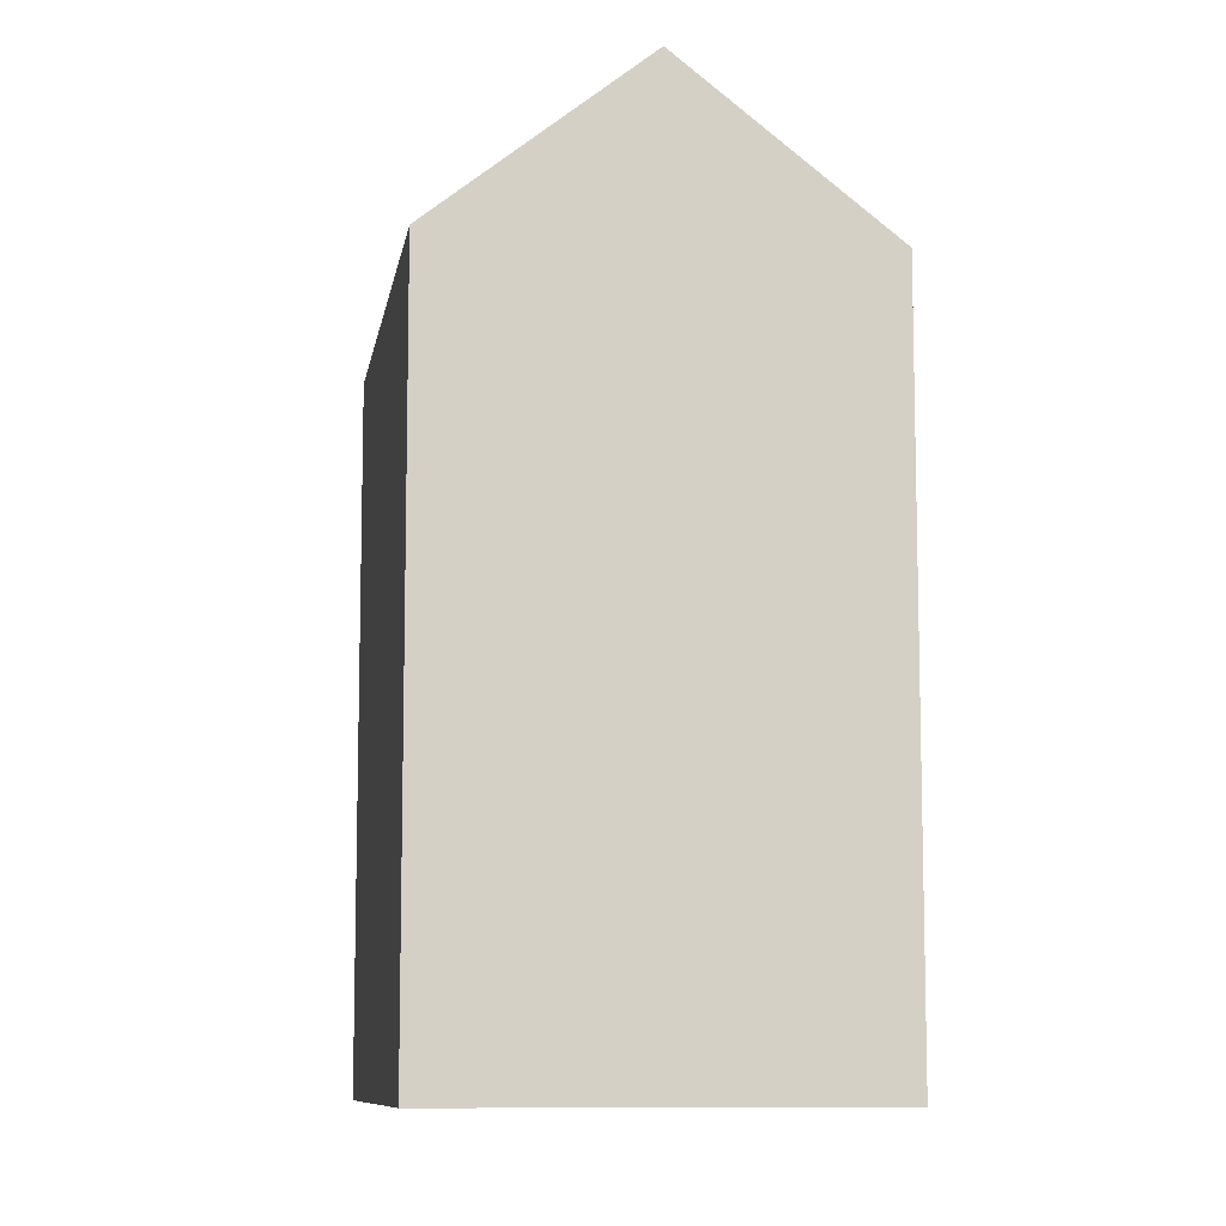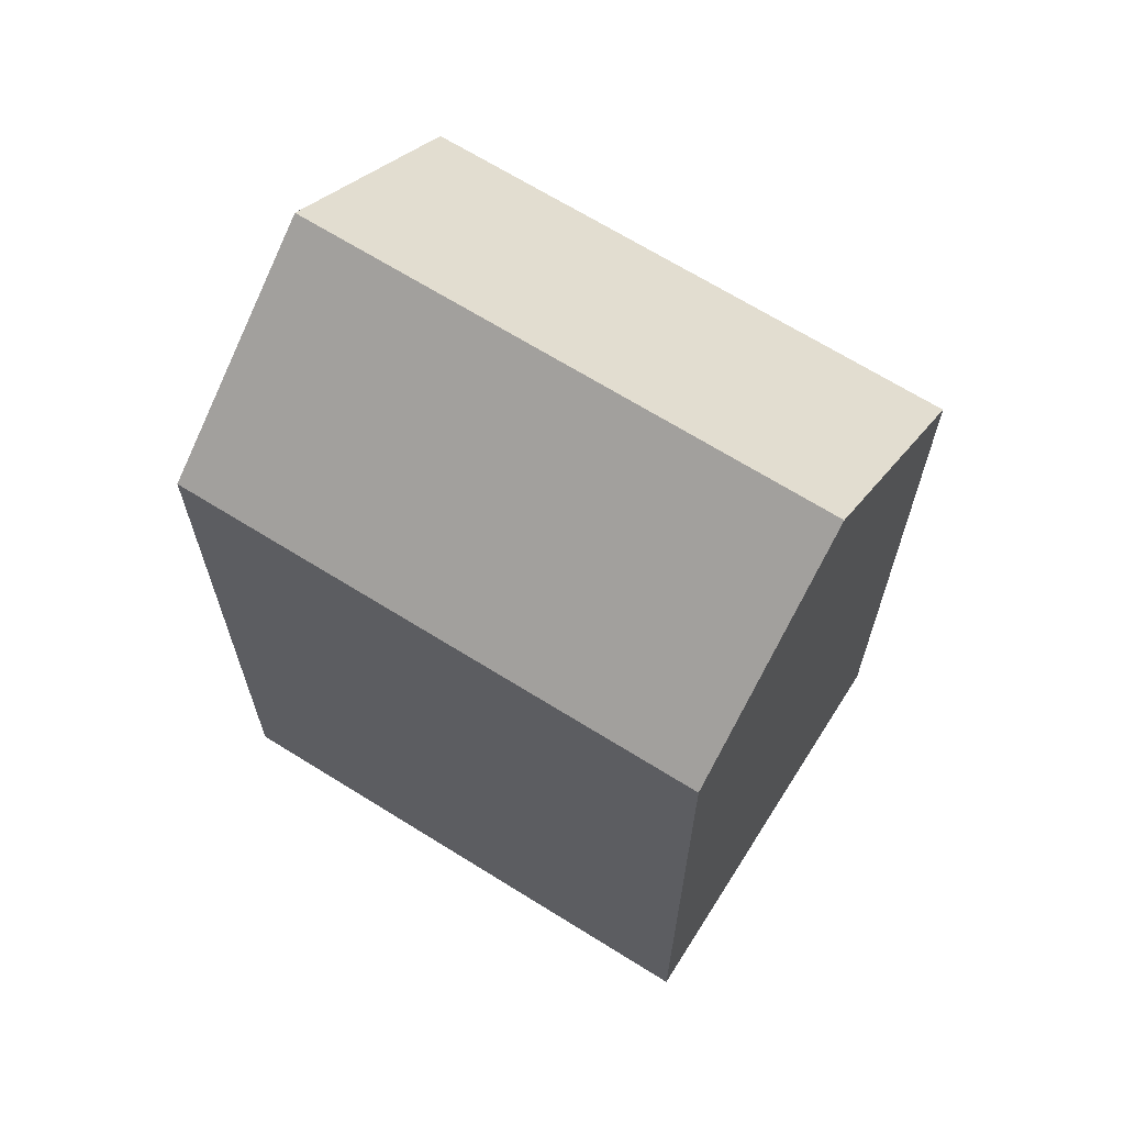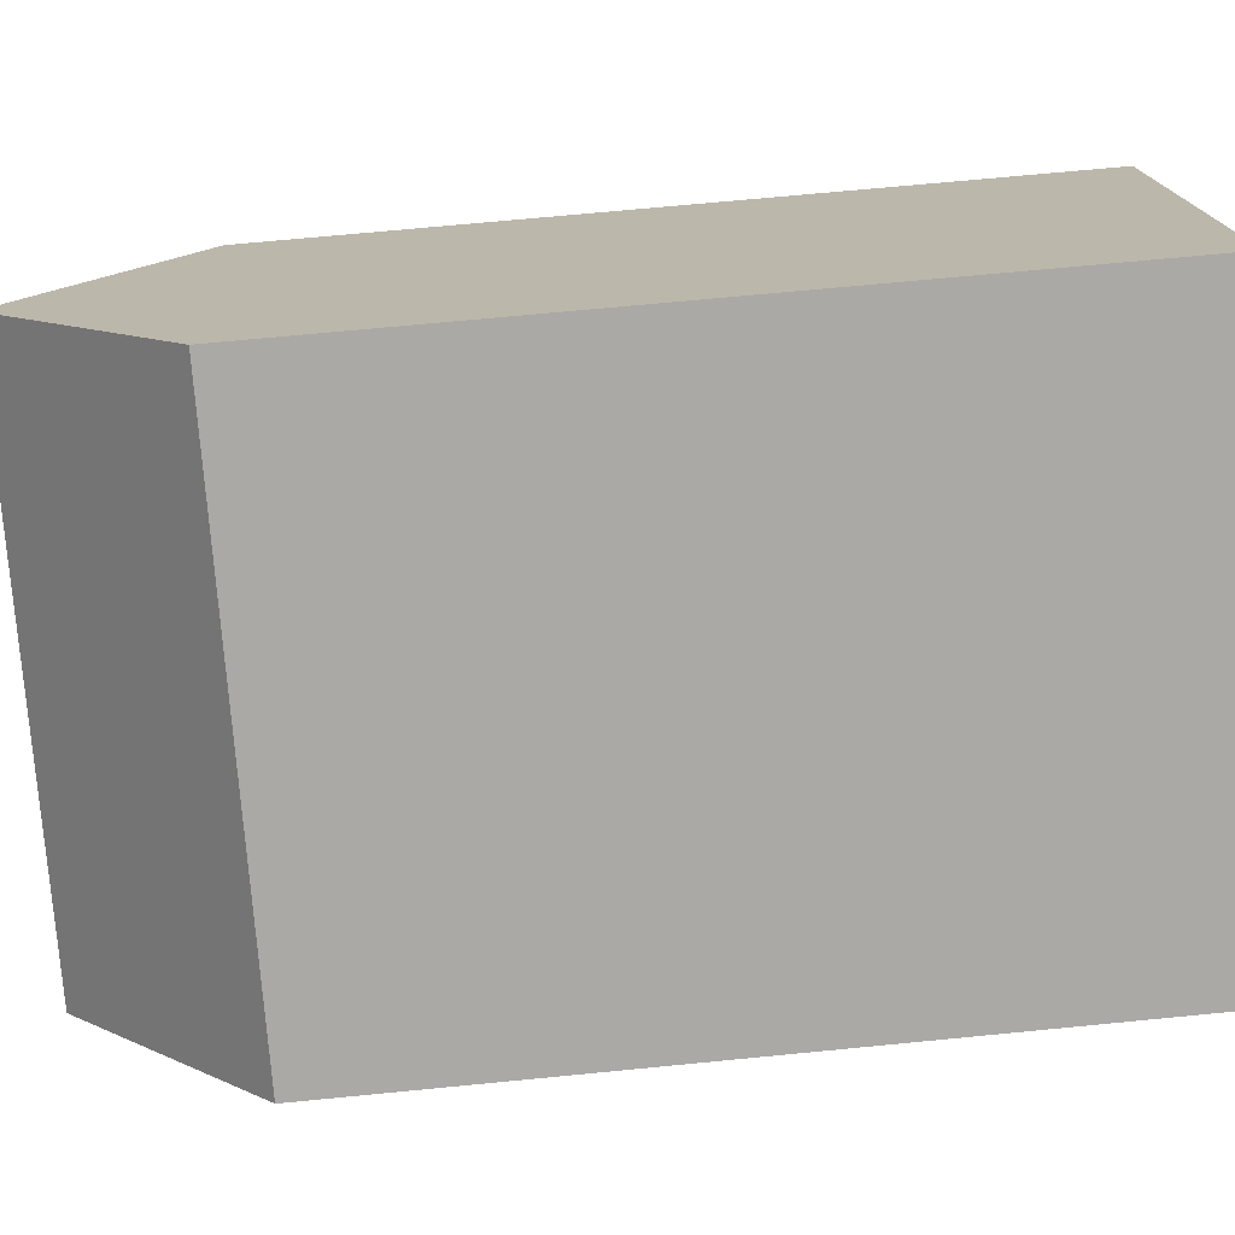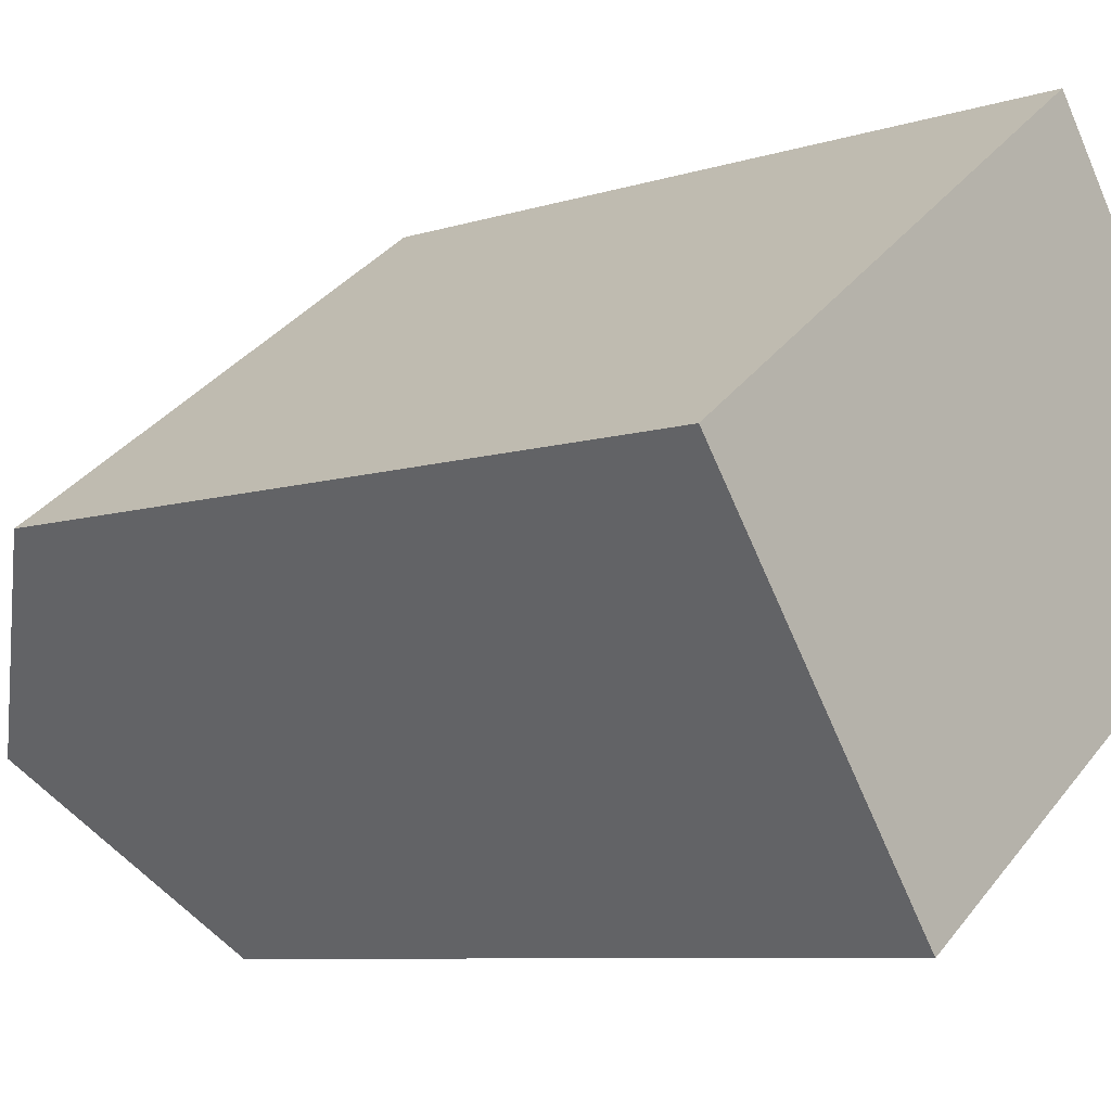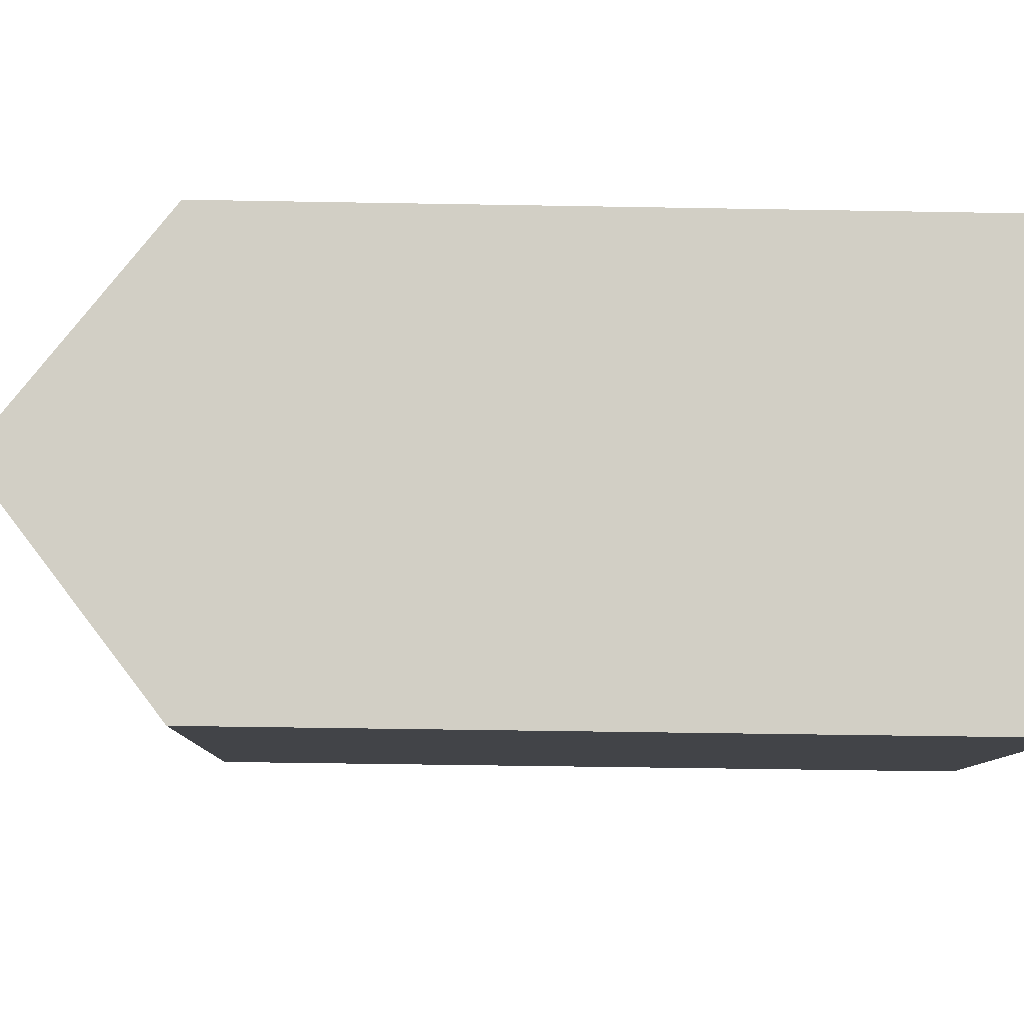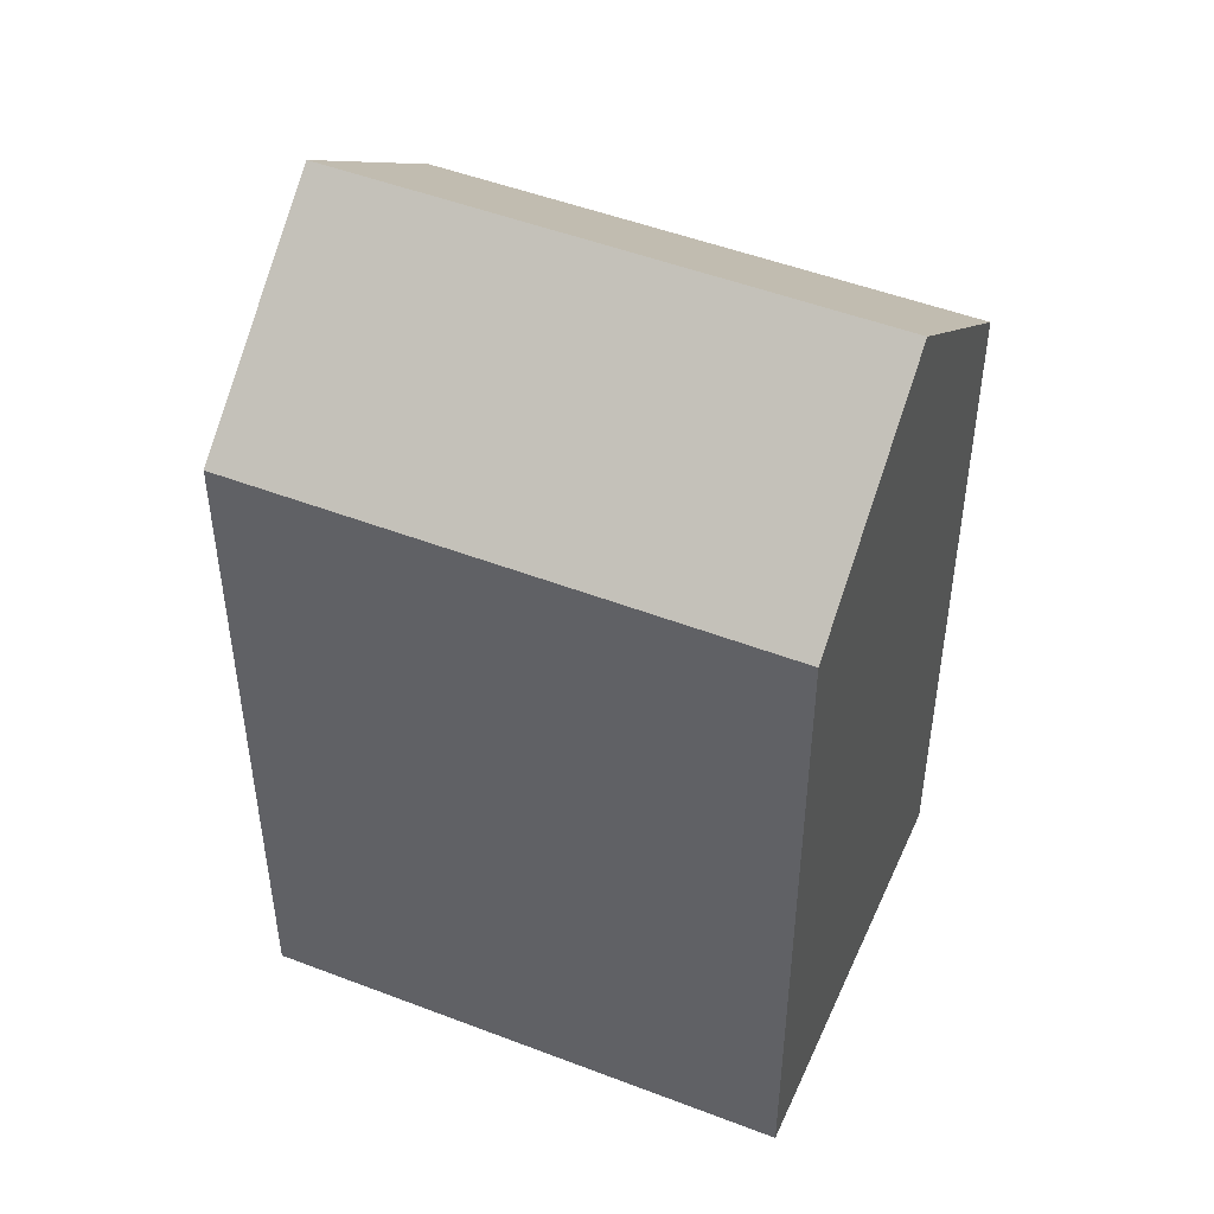
<metadata>
{"format":"obj","ext":"obj","renderer":"f3d","projection":"perspective","resolution":1024,"background":"white","views":[{"elev":-9.4,"azim":-135.1,"up":"+Y"},{"elev":67.8,"azim":-4.0,"up":"+Y"},{"elev":68.9,"azim":-95.6,"up":"+Z"},{"elev":-7.6,"azim":-47.5,"up":"+Z"},{"elev":-44.1,"azim":-91.2,"up":"+Z"},{"elev":49.0,"azim":167.1,"up":"+Y"}]}
</metadata>
<code>
v  19.84 20.61 -0.7262
v  16.21 -2.576e-16 4.207
v  19.84 4.443e-17 -0.7256
v  12.58 -5.596e-16 9.139
v  12.58 20.61 9.138
v  16.21 25.42 4.206
v  10.16 -4.517e-16 7.376
v  0 0 0
v  10.16 20.61 7.376
v  0.0004385 20.61 -0.000652
v  3.629 3.02e-16 -4.932
v  7.258 6.04e-16 -9.864
v  7.259 20.61 -9.865
v  3.63 25.42 -4.933
v  17.42 20.61 -2.489
v  17.41 1.523e-16 -2.488
v  13.79 25.42 2.443
g defaultobject
f 1 2 3
f 2 1 4
f 4 1 5
f 5 1 6
f 5 7 4
f 7 5 8
f 8 5 9
f 8 9 10
f 10 11 8
f 11 10 12
f 12 10 13
f 13 10 14
f 3 15 1
f 15 3 13
f 13 3 12
f 12 3 16
f 2 16 3
f 16 2 12
f 12 2 11
f 11 2 4
f 11 4 8
f 8 4 7
f 6 9 5
f 9 6 10
f 10 6 17
f 10 17 14
f 1 17 6
f 17 1 14
f 14 1 15
f 14 15 13

</code>
